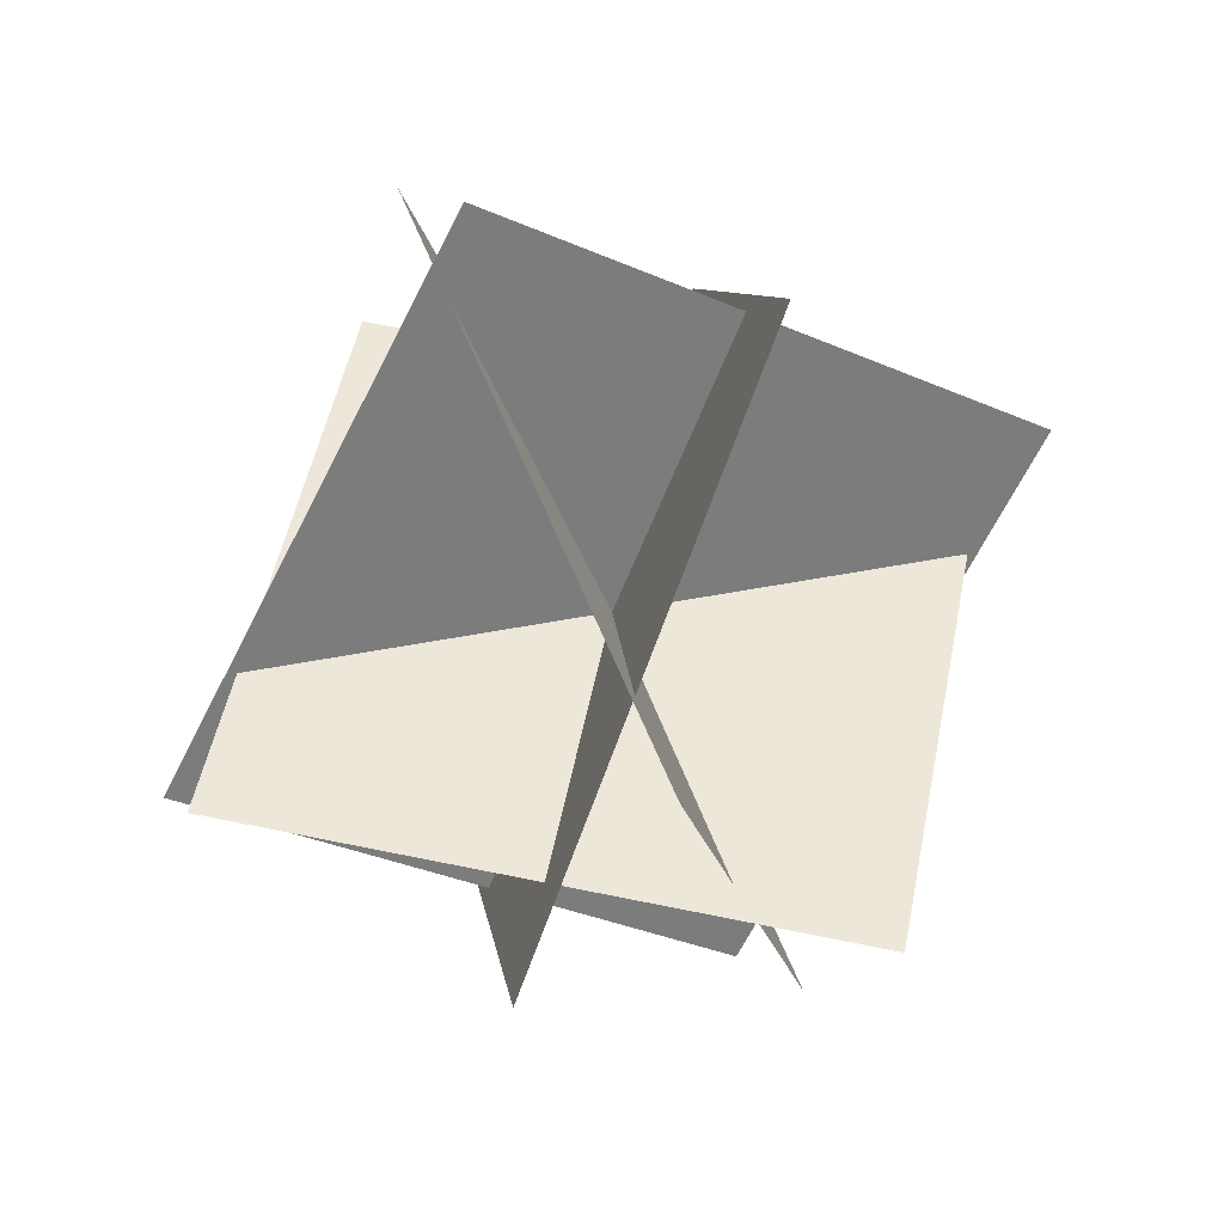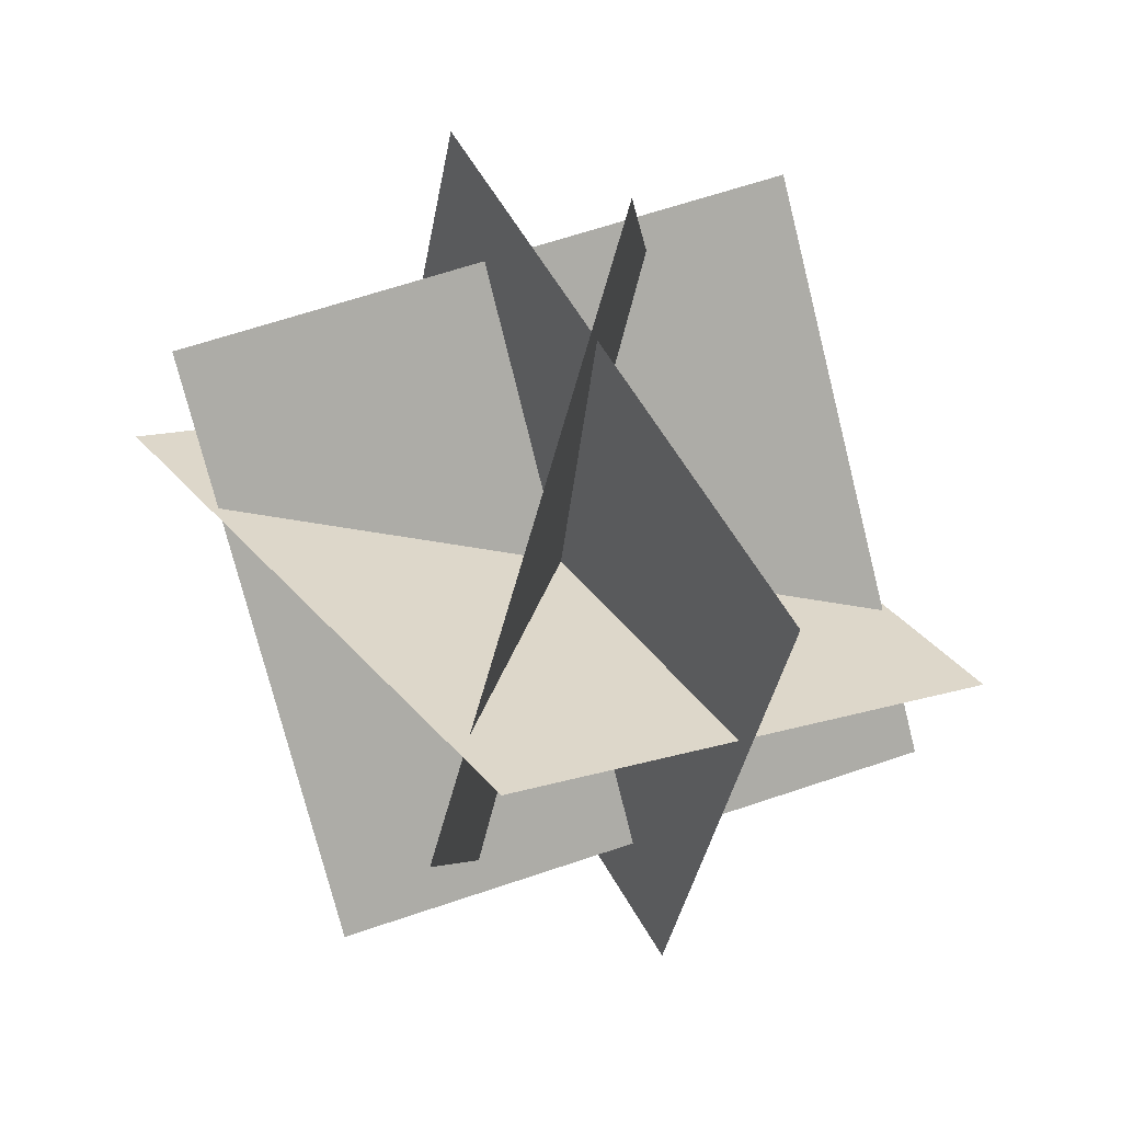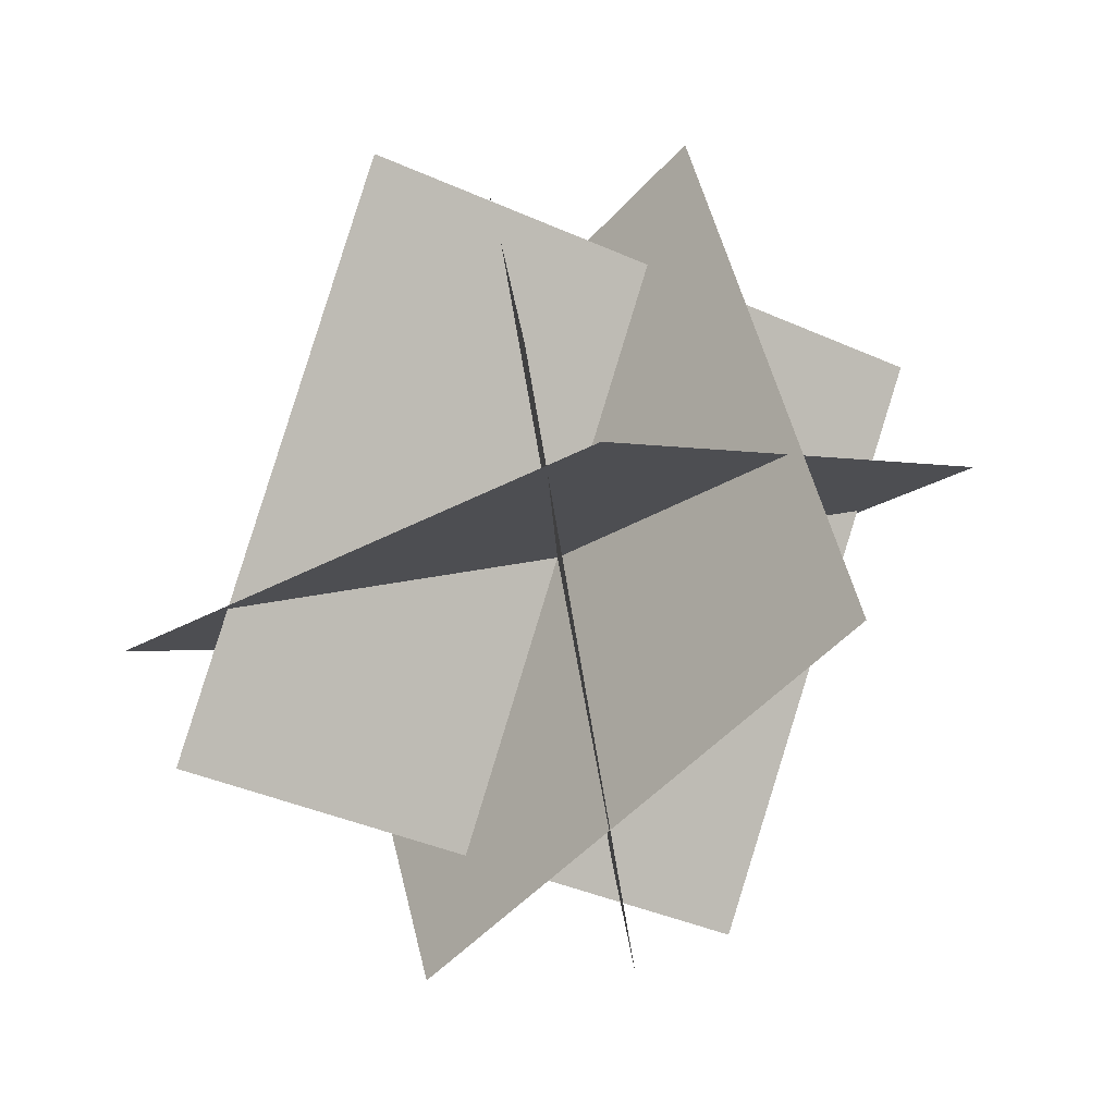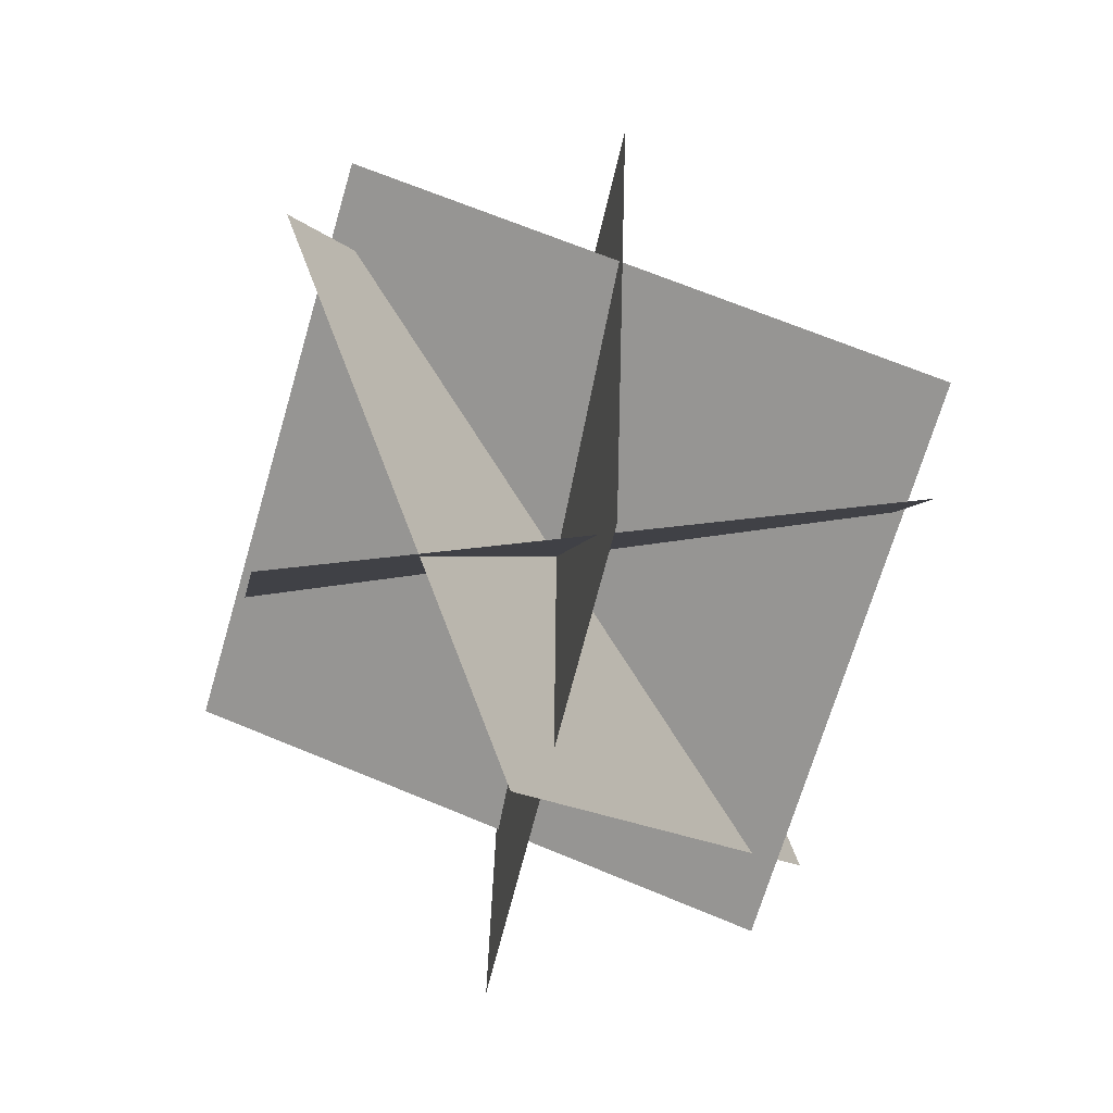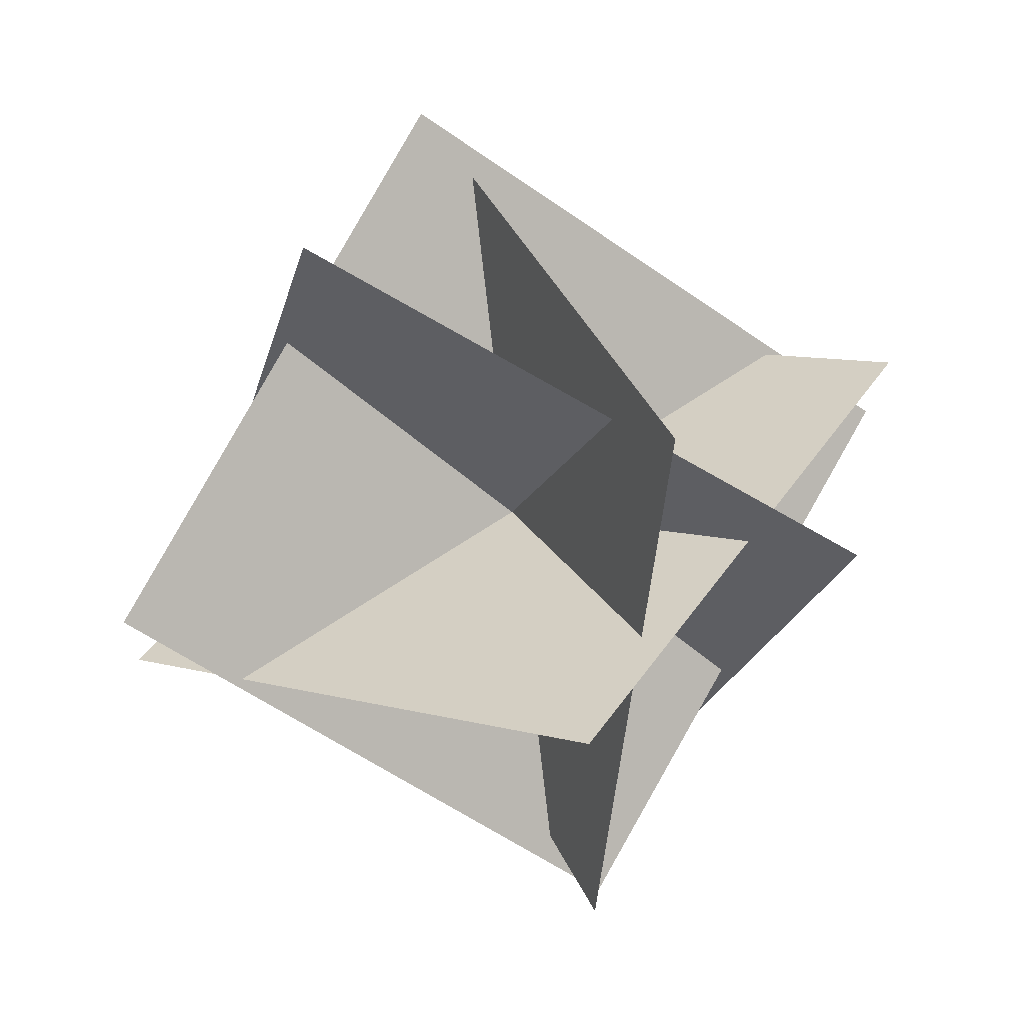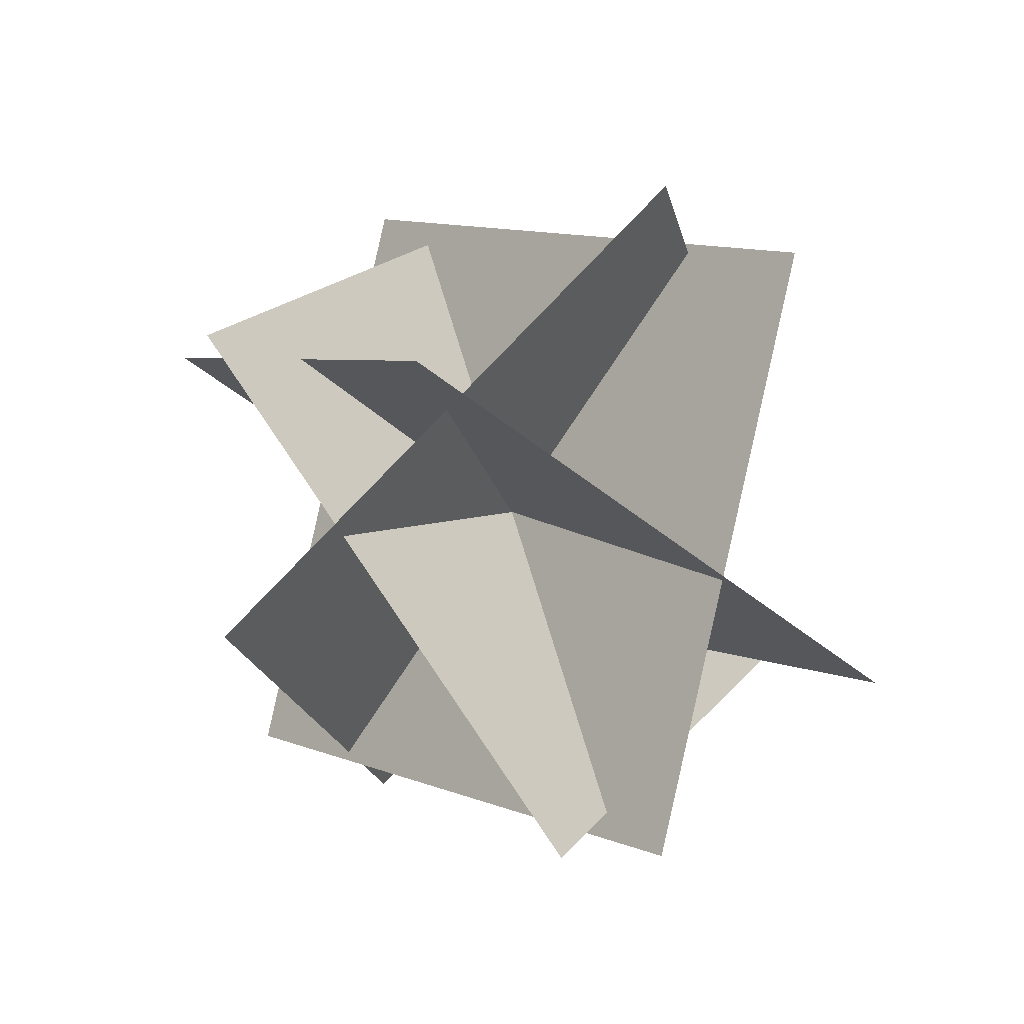
<metadata>
{"format":"obj","ext":"obj","renderer":"f3d","projection":"perspective","resolution":1024,"background":"white","views":[{"elev":-61.3,"azim":35.7,"up":"+Z"},{"elev":34.4,"azim":-154.0,"up":"+Z"},{"elev":-19.9,"azim":14.4,"up":"+Z"},{"elev":-72.1,"azim":-133.4,"up":"+Z"},{"elev":-6.4,"azim":-31.0,"up":"+Y"},{"elev":-28.9,"azim":32.5,"up":"+Y"}]}
</metadata>
<code>
o Plane
v 0.4906 0.6646 1.305
v -1.09 1.622 0.5398
v 1.09 0.1783 -0.5398
v -0.4906 1.135 -1.305
v 1.071 1.412 0.7687
v -0.3741 0.06436 1.078
v 0.3741 1.736 -1.078
v -1.071 0.3879 -0.7687
v 0.2619 -0.4845 0.1209
v -0.2619 0.9716 1.388
v 0.2619 0.8284 -1.388
v -0.2619 2.284 -0.1209
v -0.4638 2.225 0.1693
v 1.308 1.314 0.3433
v -1.308 0.4861 -0.3433
v 0.4638 -0.4252 -0.1693
f 2 1 3 4
f 7 8 6 5
f 11 12 10 9
f 15 16 14 13

</code>
